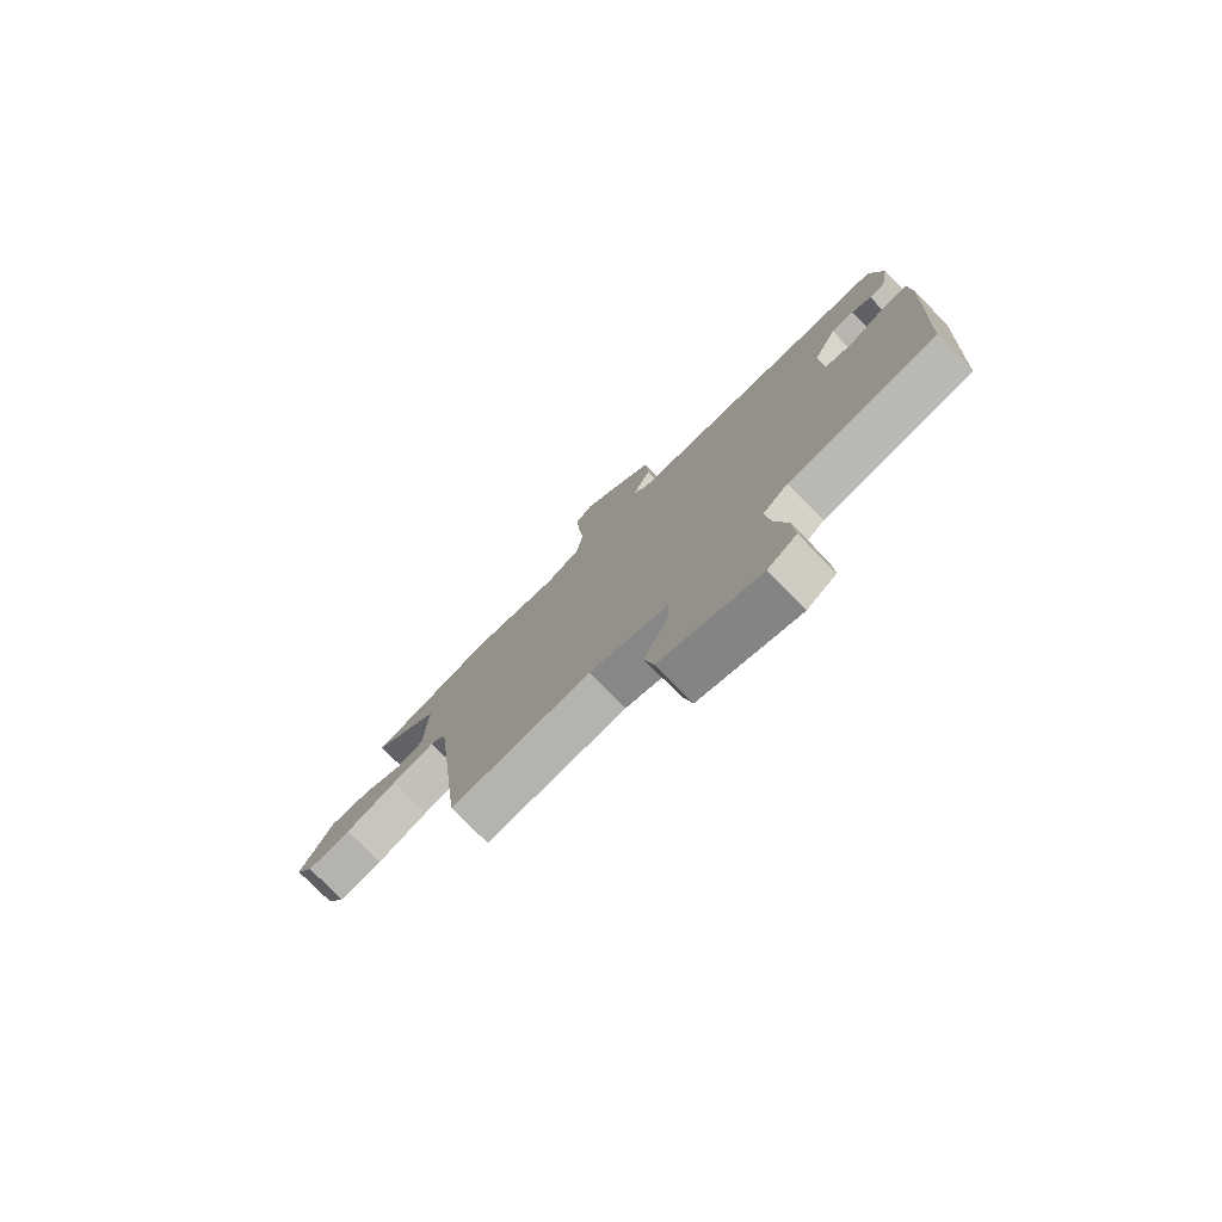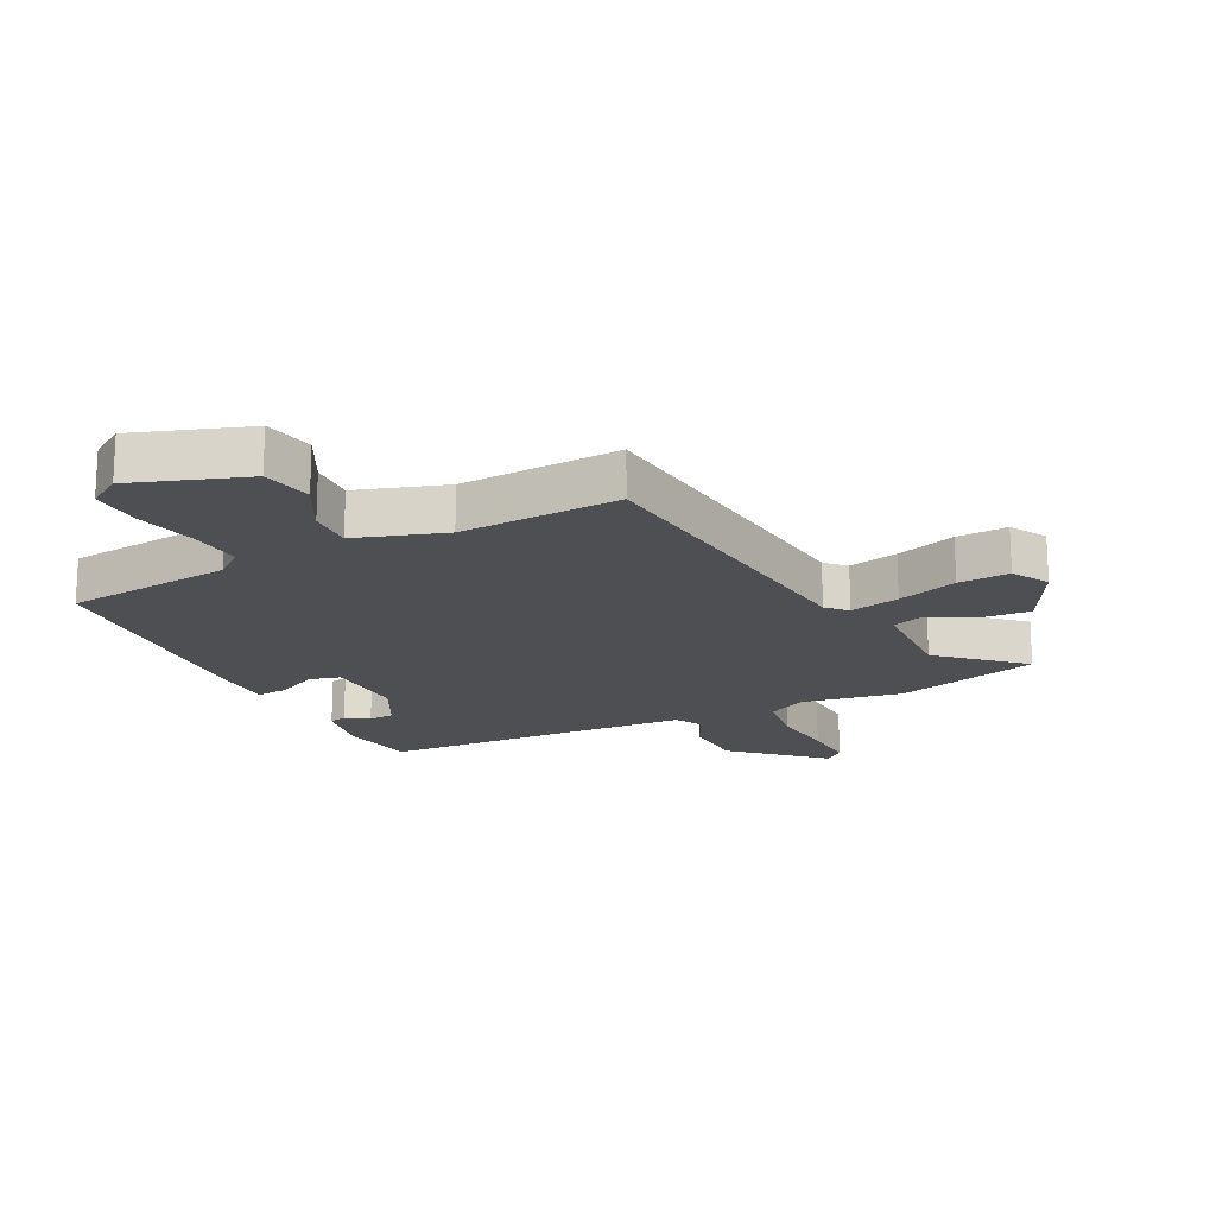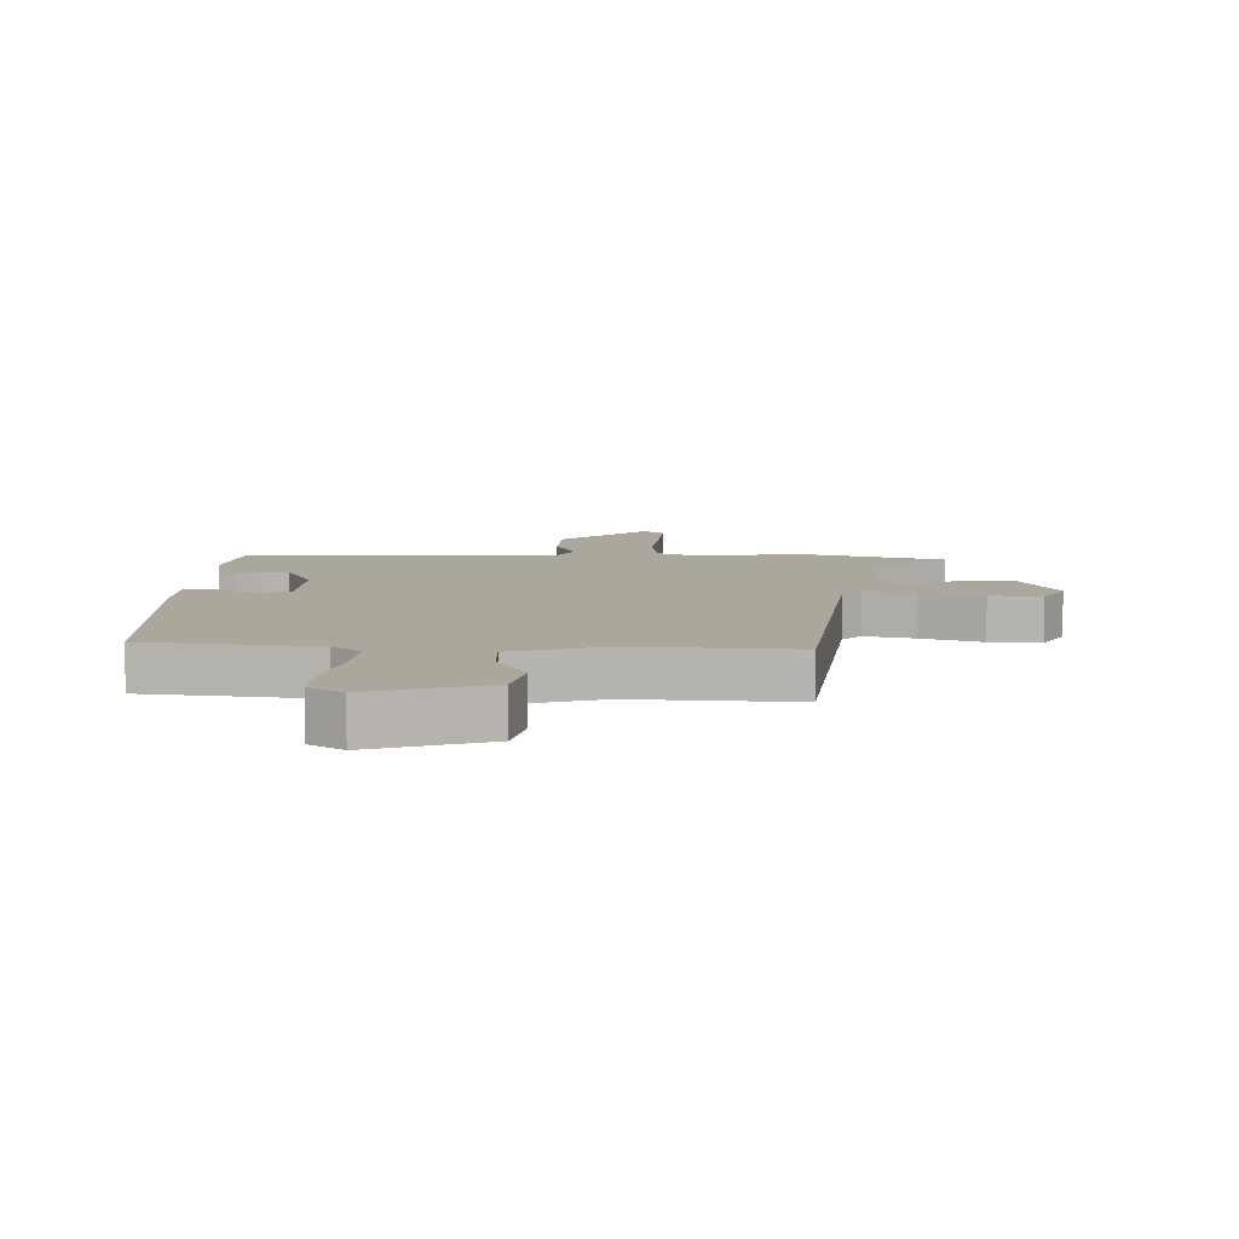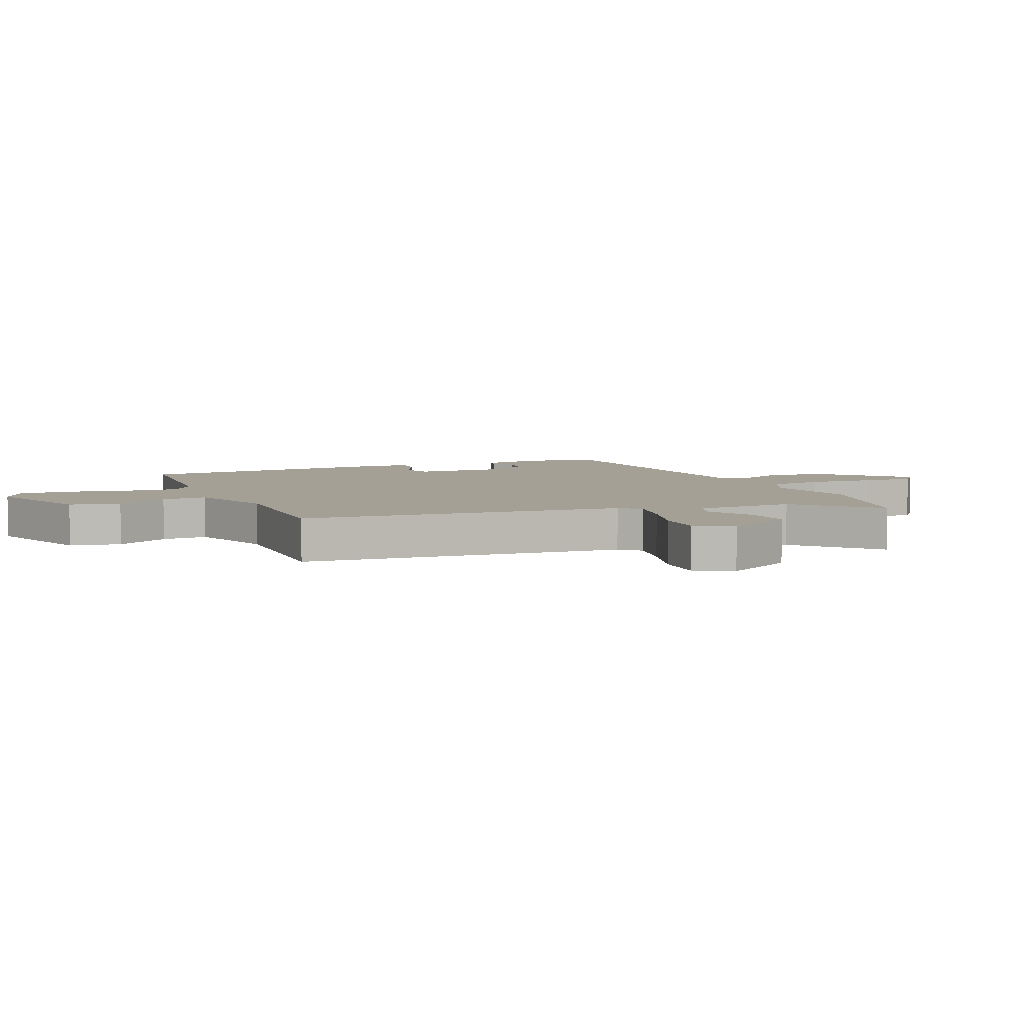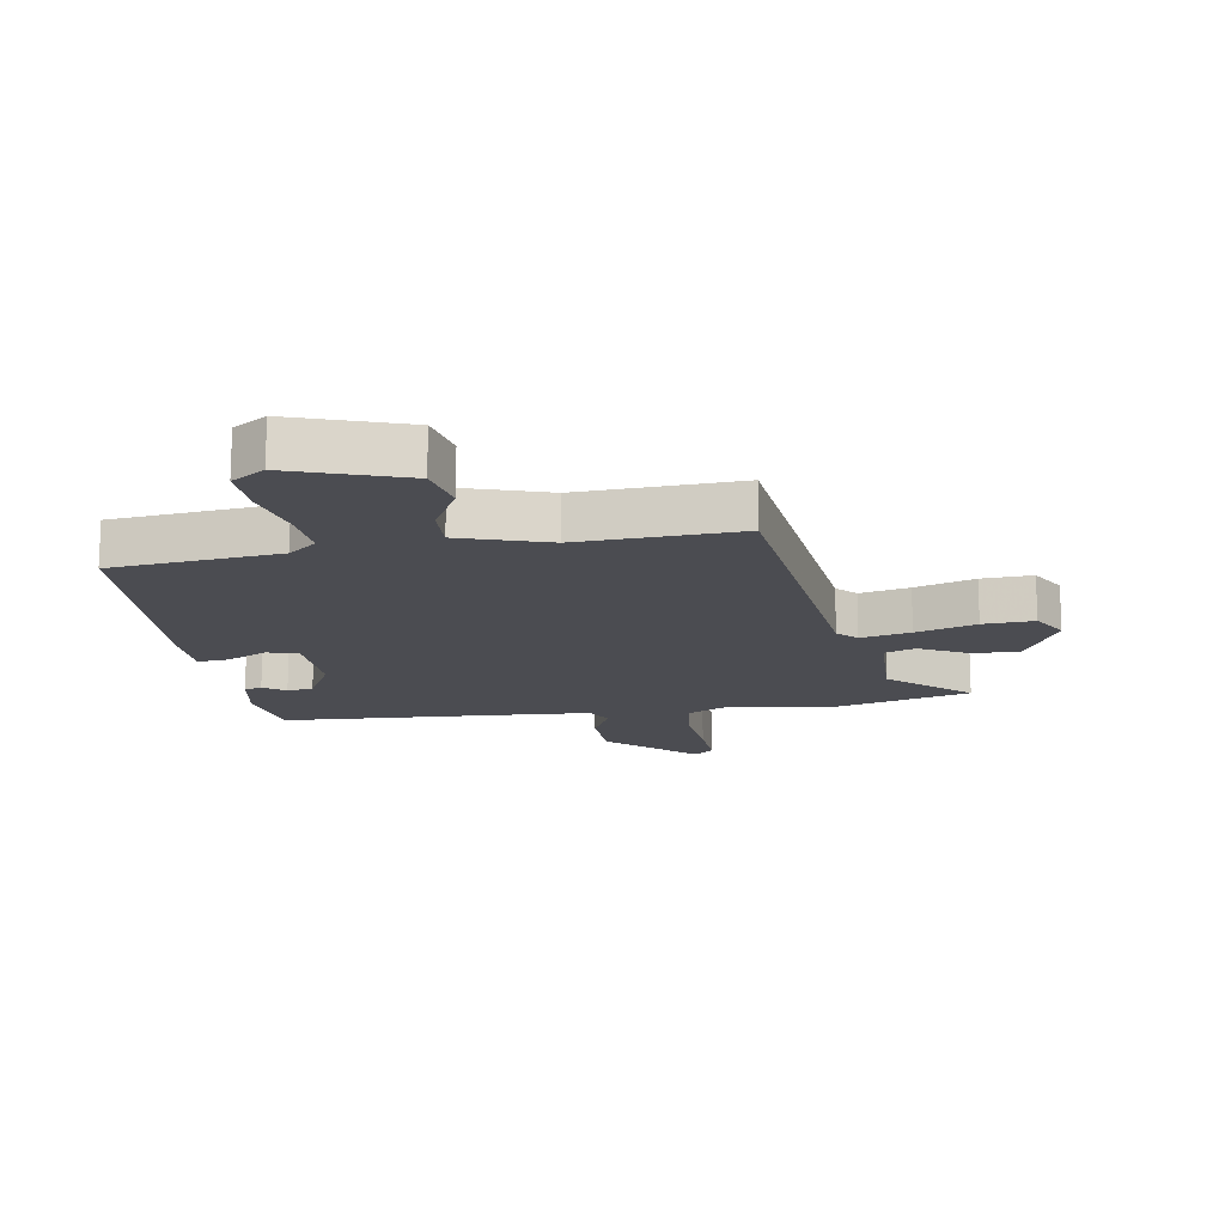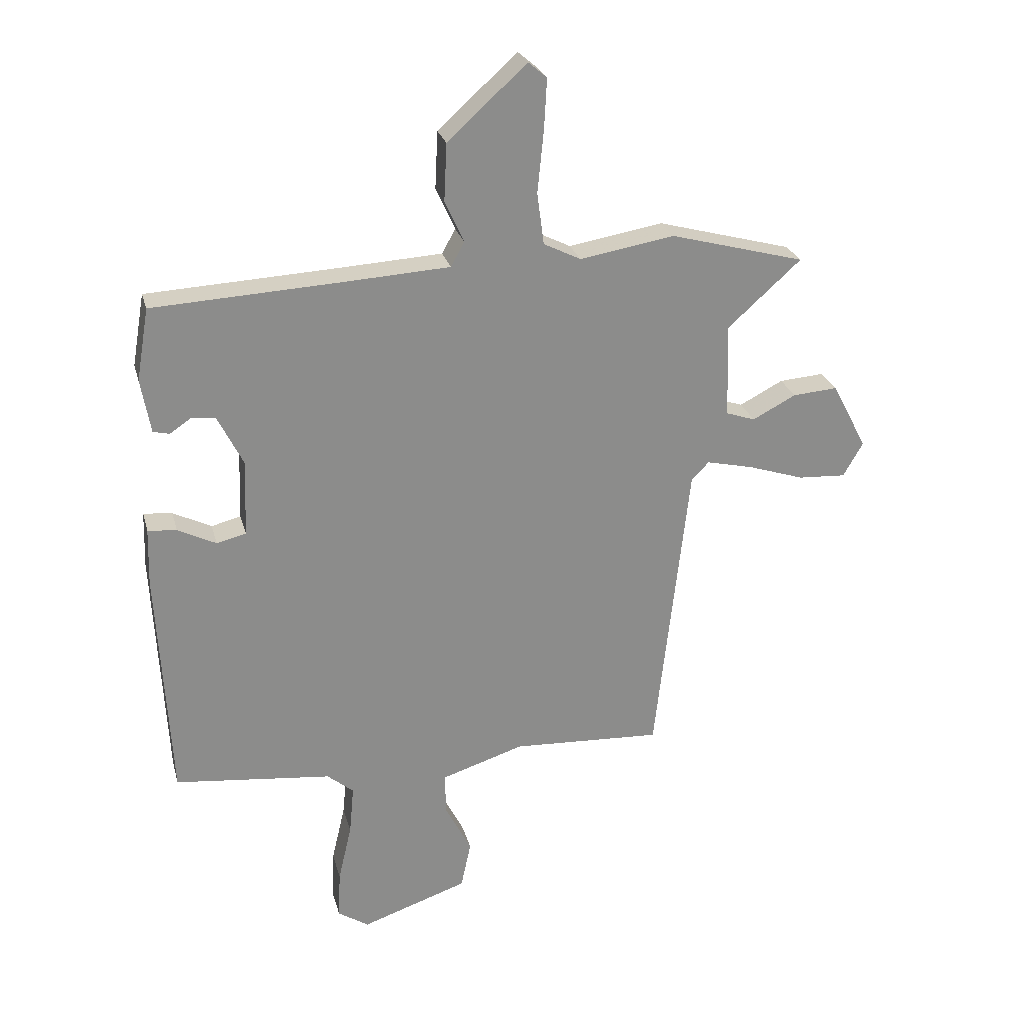
<metadata>
{"format":"obj","ext":"obj","renderer":"f3d","projection":"perspective","resolution":1024,"background":"white","views":[{"elev":-77.6,"azim":44.7,"up":"+Z"},{"elev":-18.2,"azim":-153.7,"up":"+Y"},{"elev":8.4,"azim":-178.2,"up":"+Y"},{"elev":5.7,"azim":-114.6,"up":"+Y"},{"elev":-15.4,"azim":-171.1,"up":"+Y"},{"elev":26.0,"azim":165.8,"up":"+Z"}]}
</metadata>
<code>
v 0.507 0.07 -0.457
v 0.228 0.07 -0.488
v 0.181 0.07 -0.527
v 0.189 0.07 -0.614
v 0.213 0.07 -0.717
v 0.217 0.07 -0.803
v 0.162 0.07 -0.839
v -0.027 0.07 -0.775
v -0.045 0.07 -0.691
v 0.001 0.07 -0.602
v 0.004 0.07 -0.526
v -0.144 0.07 -0.479
v -0.41 0.07 -0.493
v -0.47 0.07 0.046
v -0.501 0.07 0.078
v -0.584 0.07 0.059
v -0.684 0.07 0.026
v -0.769 0.07 0.021
v -0.804 0.07 0.082
v -0.742 0.07 0.201
v -0.662 0.07 0.195
v -0.585 0.07 0.155
v -0.533 0.07 0.173
v -0.528 0.07 0.34
v -0.658 0.07 0.457
v -0.419 0.07 0.522
v -0.251 0.07 0.494
v -0.185 0.07 0.527
v -0.173 0.07 0.619
v -0.184 0.07 0.729
v -0.189 0.07 0.818
v -0.156 0.07 0.846
v -0.016 0.07 0.719
v -0.011 0.07 0.617
v -0.045 0.07 0.543
v -0.021 0.07 0.5
v 0.157 0.07 0.49
v 0.499 0.07 0.473
v 0.521 0.07 0.345
v 0.504 0.07 0.249
v 0.475 0.07 0.242
v 0.438 0.07 0.267
v 0.395 0.07 0.263
v 0.35 0.07 0.173
v 0.355 0.07 0.037
v 0.407 0.07 0.024
v 0.475 0.07 0.058
v 0.526 0.07 0.063
v 0.529 0.07 -0.038
v 0.507 0 -0.457
v 0.228 0 -0.488
v 0.181 0 -0.527
v 0.189 0 -0.614
v 0.213 0 -0.717
v 0.217 0 -0.803
v 0.162 0 -0.839
v -0.027 0 -0.775
v -0.045 0 -0.691
v 0.001 0 -0.602
v 0.004 0 -0.526
v -0.144 0 -0.479
v -0.41 0 -0.493
v -0.47 0 0.046
v -0.501 0 0.078
v -0.584 0 0.059
v -0.684 0 0.026
v -0.769 0 0.021
v -0.804 0 0.082
v -0.742 0 0.201
v -0.662 0 0.195
v -0.585 0 0.155
v -0.533 0 0.173
v -0.528 0 0.34
v -0.658 0 0.457
v -0.419 0 0.522
v -0.251 0 0.494
v -0.185 0 0.527
v -0.173 0 0.619
v -0.184 0 0.729
v -0.189 0 0.818
v -0.156 0 0.846
v -0.016 0 0.719
v -0.011 0 0.617
v -0.045 0 0.543
v -0.021 0 0.5
v 0.157 0 0.49
v 0.499 0 0.473
v 0.521 0 0.345
v 0.504 0 0.249
v 0.475 0 0.242
v 0.438 0 0.267
v 0.395 0 0.263
v 0.35 0 0.173
v 0.355 0 0.037
v 0.407 0 0.024
v 0.475 0 0.058
v 0.526 0 0.063
v 0.529 0 -0.038
f 46 47 48 49
f 45 46 49 1
f 39 40 41 42
f 37 38 39 42
f 36 37 42 43
f 32 33 34 35
f 30 31 32 35
f 29 30 35 36
f 28 29 36
f 27 28 36 43
f 24 25 26 27
f 23 24 27 43
f 19 20 21 22
f 17 18 19 22
f 16 17 22 23
f 15 16 23
f 14 15 23 43
f 12 13 14 43
f 7 8 9 10
f 7 10 11
f 4 5 6 7
f 3 4 7 11
f 2 3 11 12
f 45 1 2 12
f 12 43 44
f 12 44 45
f 98 97 96 95
f 50 98 95 94
f 91 90 89 88
f 91 88 87 86
f 92 91 86 85
f 84 83 82 81
f 84 81 80 79
f 85 84 79 78
f 85 78 77
f 92 85 77 76
f 76 75 74 73
f 92 76 73 72
f 71 70 69 68
f 71 68 67 66
f 72 71 66 65
f 72 65 64
f 92 72 64 63
f 92 63 62 61
f 59 58 57 56
f 60 59 56
f 56 55 54 53
f 60 56 53 52
f 61 60 52 51
f 61 51 50 94
f 93 92 61
f 94 93 61
f 1 50 51 2
f 2 51 52 3
f 3 52 53 4
f 4 53 54 5
f 5 54 55 6
f 6 55 56 7
f 7 56 57 8
f 8 57 58 9
f 9 58 59 10
f 10 59 60 11
f 11 60 61 12
f 12 61 62 13
f 13 62 63 14
f 14 63 64 15
f 15 64 65 16
f 16 65 66 17
f 17 66 67 18
f 18 67 68 19
f 19 68 69 20
f 20 69 70 21
f 21 70 71 22
f 22 71 72 23
f 23 72 73 24
f 24 73 74 25
f 25 74 75 26
f 26 75 76 27
f 27 76 77 28
f 28 77 78 29
f 29 78 79 30
f 30 79 80 31
f 31 80 81 32
f 32 81 82 33
f 33 82 83 34
f 34 83 84 35
f 35 84 85 36
f 36 85 86 37
f 37 86 87 38
f 38 87 88 39
f 39 88 89 40
f 40 89 90 41
f 41 90 91 42
f 42 91 92 43
f 43 92 93 44
f 44 93 94 45
f 45 94 95 46
f 46 95 96 47
f 47 96 97 48
f 48 97 98 49
f 49 98 50 1

</code>
